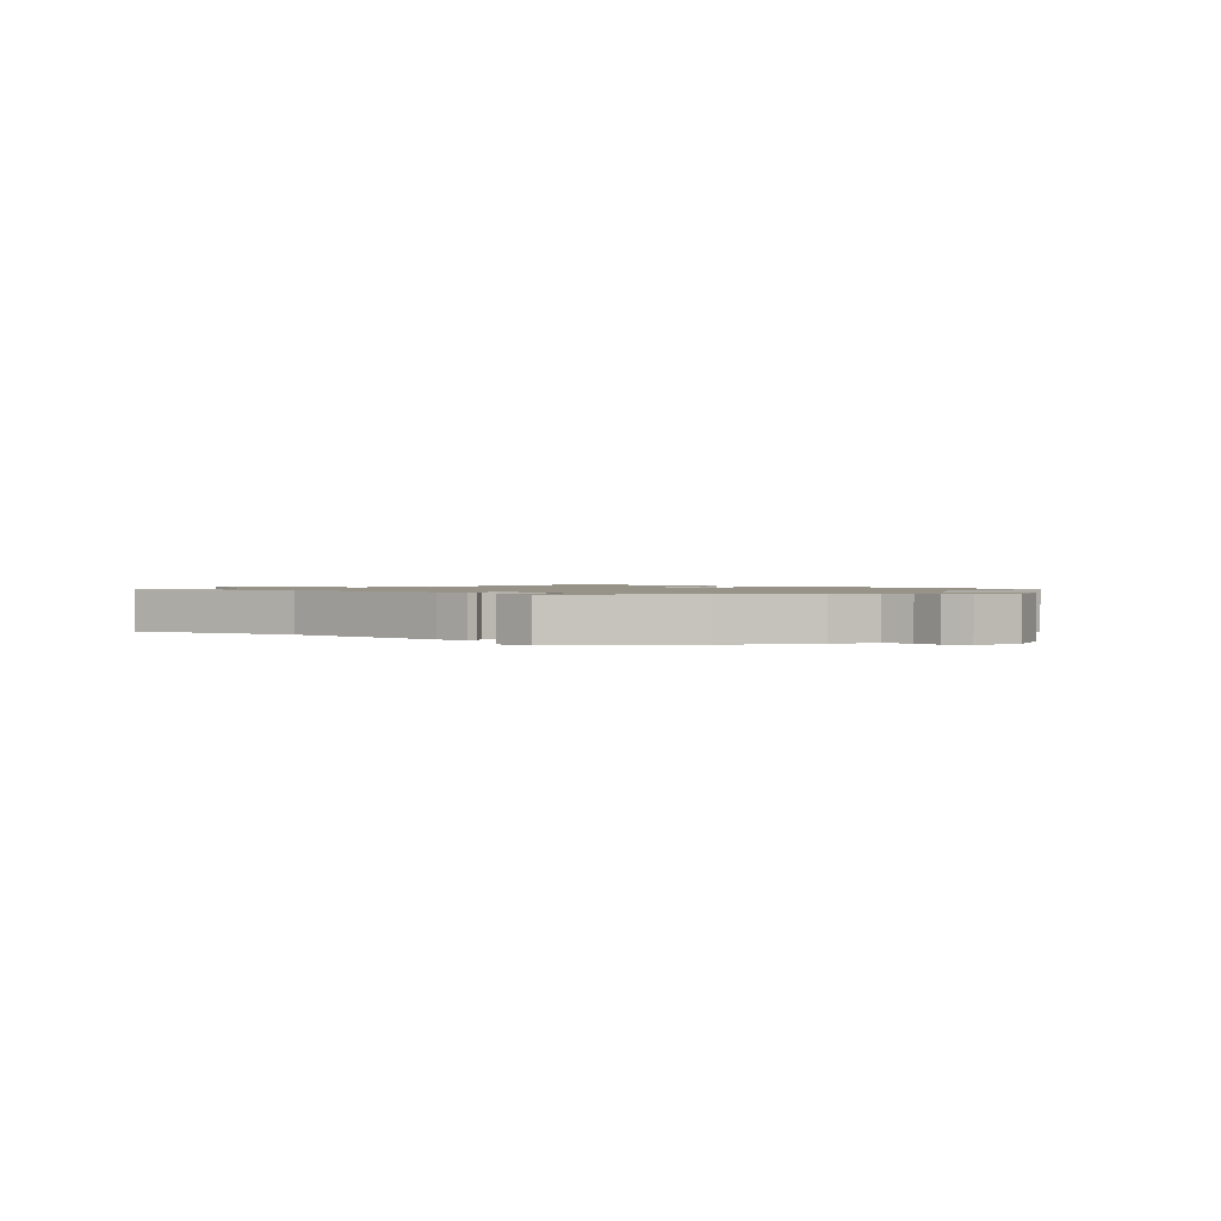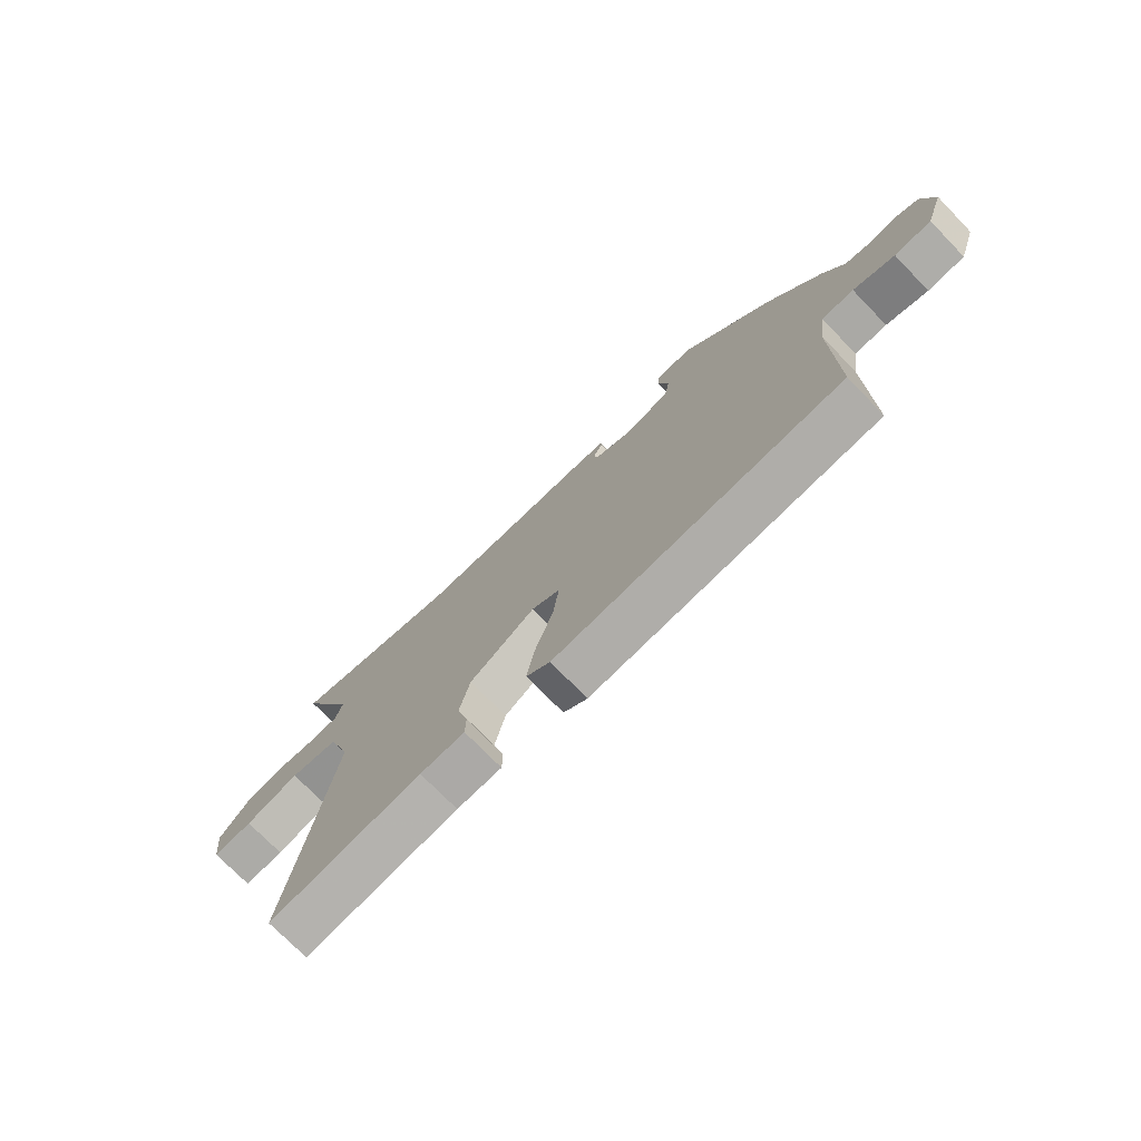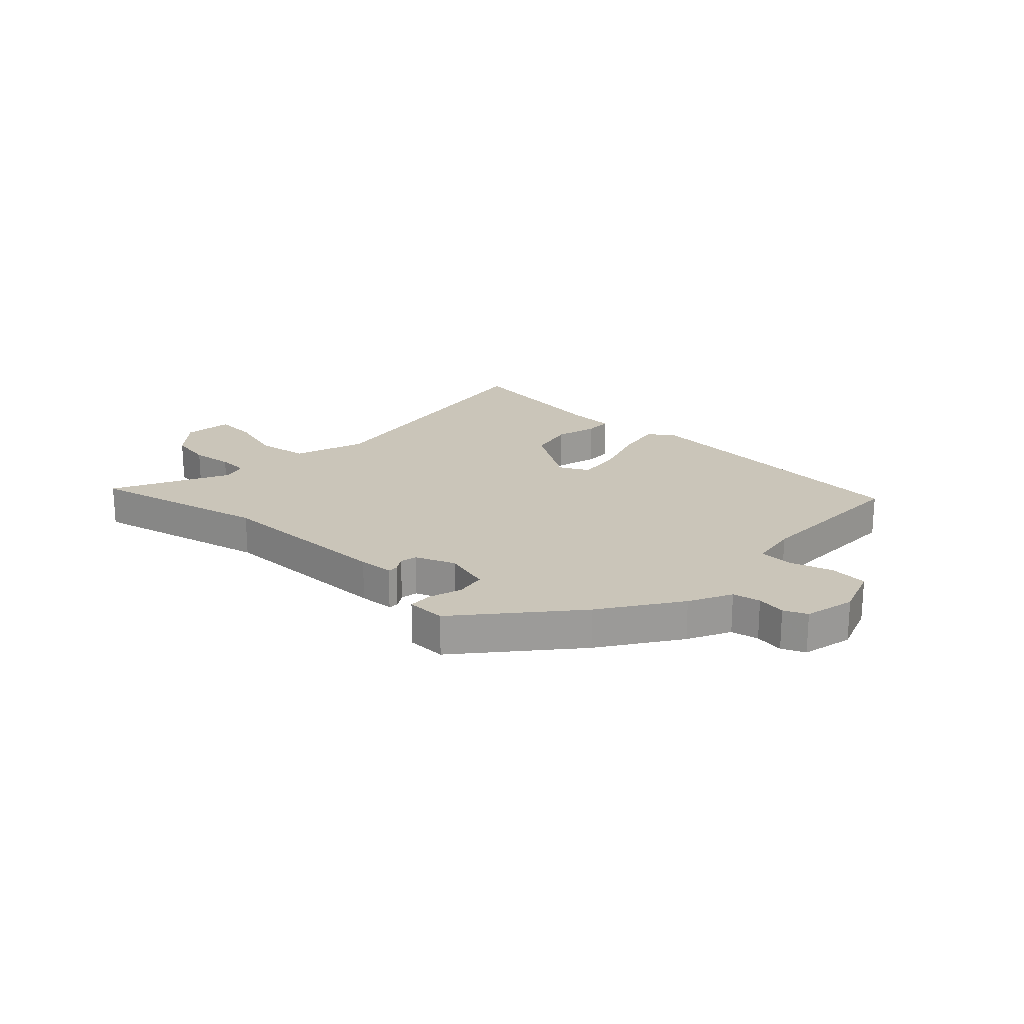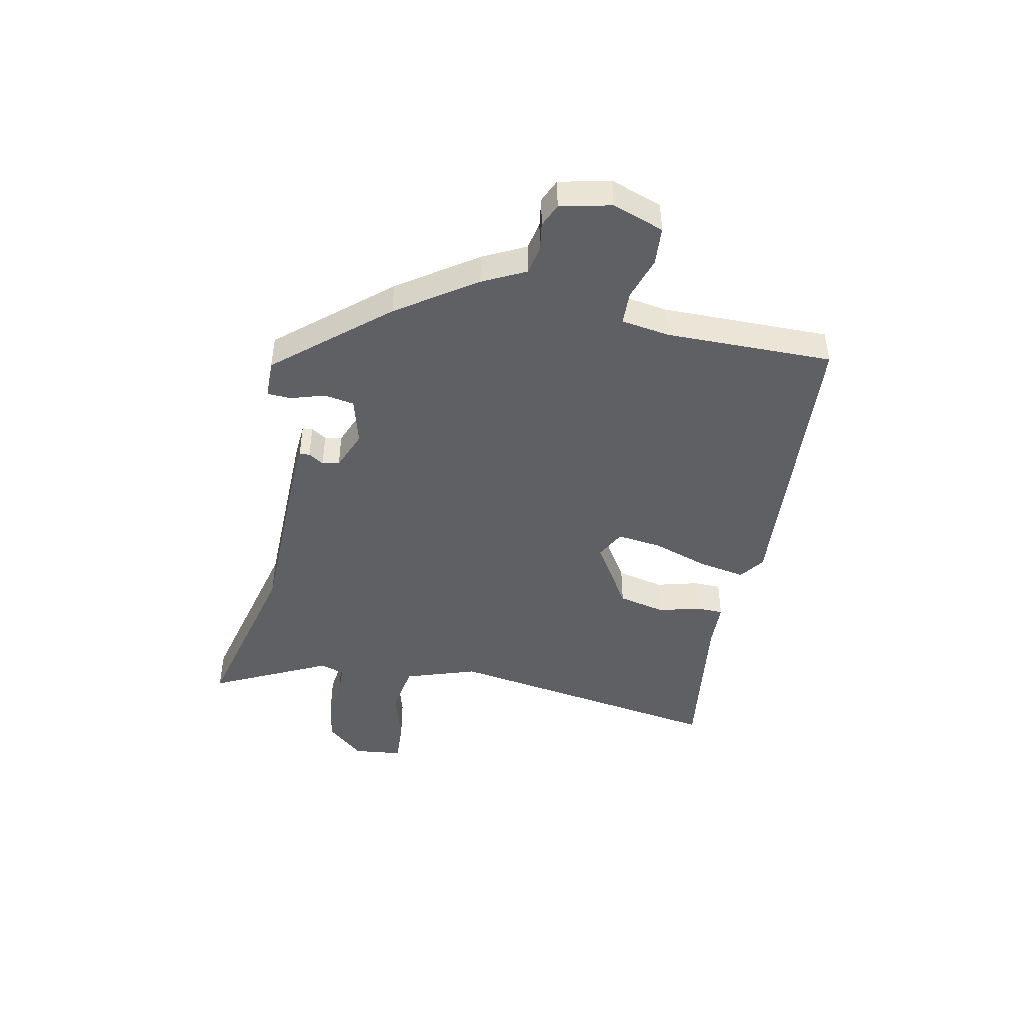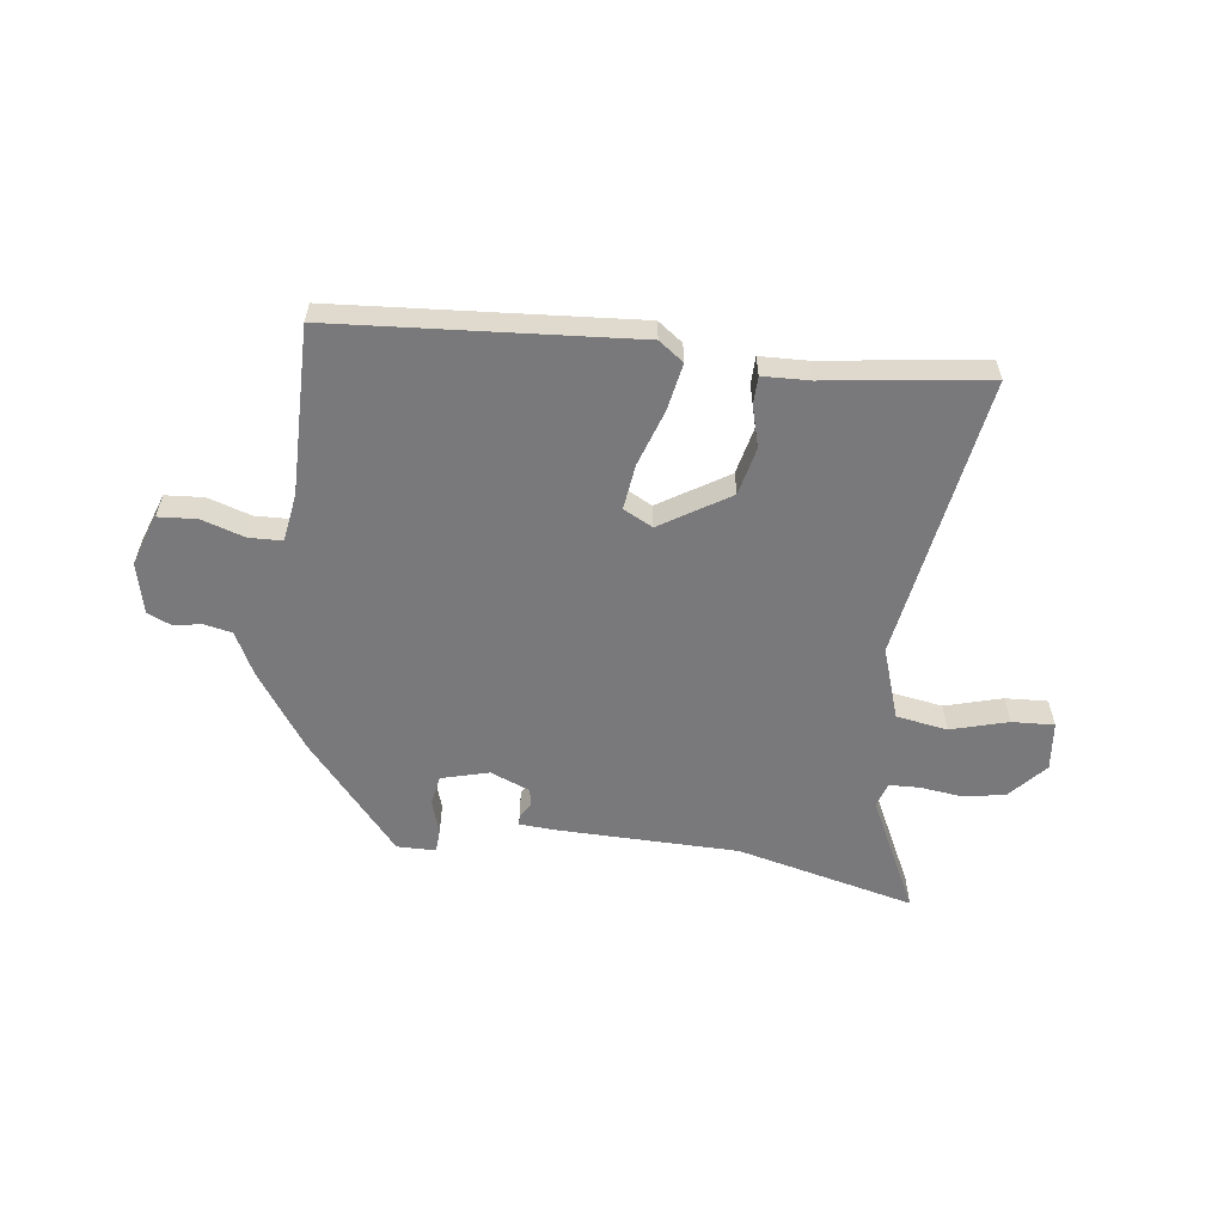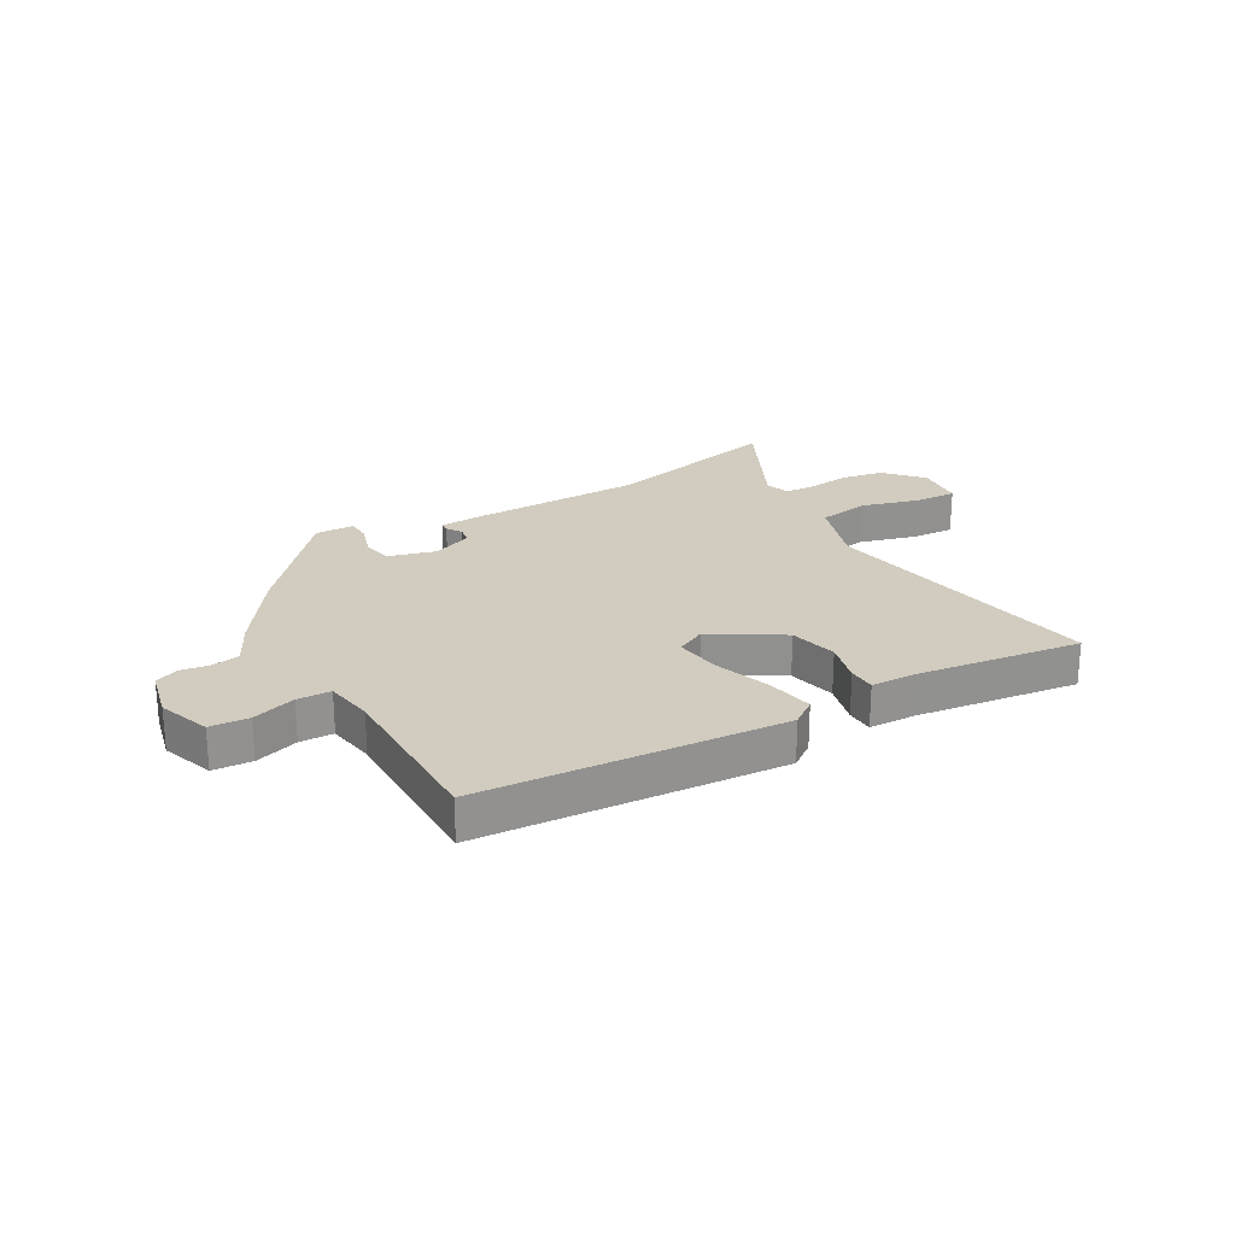
<metadata>
{"format":"obj","ext":"obj","renderer":"f3d","projection":"perspective","resolution":1024,"background":"white","views":[{"elev":1.3,"azim":42.3,"up":"+Y"},{"elev":-73.9,"azim":44.2,"up":"+Z"},{"elev":20.7,"azim":43.3,"up":"+Y"},{"elev":-44.9,"azim":78.3,"up":"+Y"},{"elev":-57.9,"azim":172.5,"up":"+Y"},{"elev":24.1,"azim":149.8,"up":"+Y"}]}
</metadata>
<code>
v -0.562 0.07 -0.489
v -0.482 0.07 0.014
v -0.525 0.07 0.141
v -0.616 0.07 0.156
v -0.717 0.07 0.127
v -0.792 0.07 0.123
v -0.802 0.07 0.21
v -0.744 0.07 0.276
v -0.669 0.07 0.289
v -0.595 0.07 0.28
v -0.541 0.07 0.282
v -0.527 0.07 0.325
v -0.629 0.07 0.531
v -0.312 0.07 0.455
v 0.01 0.07 0.451
v 0.072 0.07 0.447
v 0.073 0.07 0.429
v 0.056 0.07 0.402
v 0.062 0.07 0.372
v 0.132 0.07 0.344
v 0.216 0.07 0.367
v 0.225 0.07 0.42
v 0.206 0.07 0.48
v 0.208 0.07 0.522
v 0.277 0.07 0.523
v 0.442 0.07 0.331
v 0.536 0.07 0.194
v 0.574 0.07 0.119
v 0.623 0.07 0.109
v 0.674 0.07 0.117
v 0.715 0.07 0.099
v 0.736 0.07 0.009
v 0.704 0.07 -0.082
v 0.636 0.07 -0.087
v 0.56 0.07 -0.063
v 0.501 0.07 -0.065
v 0.488 0.07 -0.151
v 0.491 0.07 -0.446
v -0.036 0.07 -0.486
v -0.08 0.07 -0.454
v -0.065 0.07 -0.371
v -0.032 0.07 -0.272
v -0.022 0.07 -0.192
v -0.074 0.07 -0.165
v -0.195 0.07 -0.241
v -0.214 0.07 -0.325
v -0.194 0.07 -0.399
v -0.195 0.07 -0.447
v -0.278 0.07 -0.45
v -0.562 0 -0.489
v -0.482 0 0.014
v -0.525 0 0.141
v -0.616 0 0.156
v -0.717 0 0.127
v -0.792 0 0.123
v -0.802 0 0.21
v -0.744 0 0.276
v -0.669 0 0.289
v -0.595 0 0.28
v -0.541 0 0.282
v -0.527 0 0.325
v -0.629 0 0.531
v -0.312 0 0.455
v 0.01 0 0.451
v 0.072 0 0.447
v 0.073 0 0.429
v 0.056 0 0.402
v 0.062 0 0.372
v 0.132 0 0.344
v 0.216 0 0.367
v 0.225 0 0.42
v 0.206 0 0.48
v 0.208 0 0.522
v 0.277 0 0.523
v 0.442 0 0.331
v 0.536 0 0.194
v 0.574 0 0.119
v 0.623 0 0.109
v 0.674 0 0.117
v 0.715 0 0.099
v 0.736 0 0.009
v 0.704 0 -0.082
v 0.636 0 -0.087
v 0.56 0 -0.063
v 0.501 0 -0.065
v 0.488 0 -0.151
v 0.491 0 -0.446
v -0.036 0 -0.486
v -0.08 0 -0.454
v -0.065 0 -0.371
v -0.032 0 -0.272
v -0.022 0 -0.192
v -0.074 0 -0.165
v -0.195 0 -0.241
v -0.214 0 -0.325
v -0.194 0 -0.399
v -0.195 0 -0.447
v -0.278 0 -0.45
f 46 47 48 49
f 49 1 2
f 46 49 2
f 45 46 2
f 44 45 2 3
f 43 44 3
f 40 41 42
f 39 40 42
f 38 39 42
f 37 38 42
f 36 37 42 43
f 33 34 35
f 32 33 35
f 31 32 35
f 30 31 35
f 29 30 35
f 28 29 35 36
f 27 28 36
f 26 27 36
f 25 26 36
f 24 25 36
f 23 24 36
f 22 23 36
f 21 22 36
f 36 43 3
f 21 36 3
f 20 21 3
f 16 17 18
f 15 16 18
f 14 15 18
f 14 18 19
f 12 13 14
f 19 20 3
f 14 19 3
f 12 14 3
f 11 12 3
f 8 9 10
f 7 8 10
f 6 7 10
f 5 6 10
f 4 5 10
f 3 4 10 11
f 98 97 96 95
f 51 50 98
f 51 98 95
f 51 95 94
f 52 51 94 93
f 52 93 92
f 91 90 89
f 91 89 88
f 91 88 87
f 91 87 86
f 92 91 86 85
f 84 83 82
f 84 82 81
f 84 81 80
f 84 80 79
f 84 79 78
f 85 84 78 77
f 85 77 76
f 85 76 75
f 85 75 74
f 85 74 73
f 85 73 72
f 85 72 71
f 85 71 70
f 52 92 85
f 52 85 70
f 52 70 69
f 67 66 65
f 67 65 64
f 67 64 63
f 68 67 63
f 63 62 61
f 52 69 68
f 52 68 63
f 52 63 61
f 52 61 60
f 59 58 57
f 59 57 56
f 59 56 55
f 59 55 54
f 59 54 53
f 60 59 53 52
f 1 50 51 2
f 2 51 52 3
f 3 52 53 4
f 4 53 54 5
f 5 54 55 6
f 6 55 56 7
f 7 56 57 8
f 8 57 58 9
f 9 58 59 10
f 10 59 60 11
f 11 60 61 12
f 12 61 62 13
f 13 62 63 14
f 14 63 64 15
f 15 64 65 16
f 16 65 66 17
f 17 66 67 18
f 18 67 68 19
f 19 68 69 20
f 20 69 70 21
f 21 70 71 22
f 22 71 72 23
f 23 72 73 24
f 24 73 74 25
f 25 74 75 26
f 26 75 76 27
f 27 76 77 28
f 28 77 78 29
f 29 78 79 30
f 30 79 80 31
f 31 80 81 32
f 32 81 82 33
f 33 82 83 34
f 34 83 84 35
f 35 84 85 36
f 36 85 86 37
f 37 86 87 38
f 38 87 88 39
f 39 88 89 40
f 40 89 90 41
f 41 90 91 42
f 42 91 92 43
f 43 92 93 44
f 44 93 94 45
f 45 94 95 46
f 46 95 96 47
f 47 96 97 48
f 48 97 98 49
f 49 98 50 1

</code>
